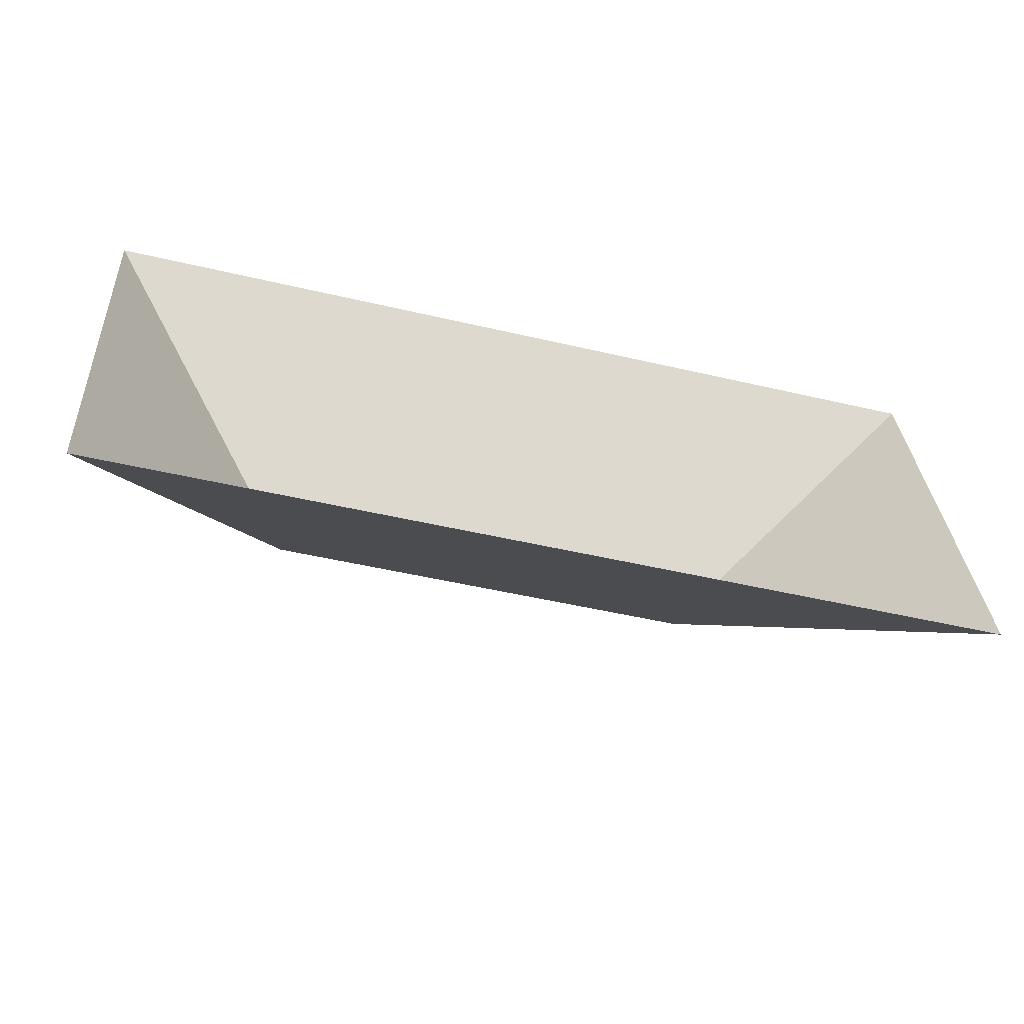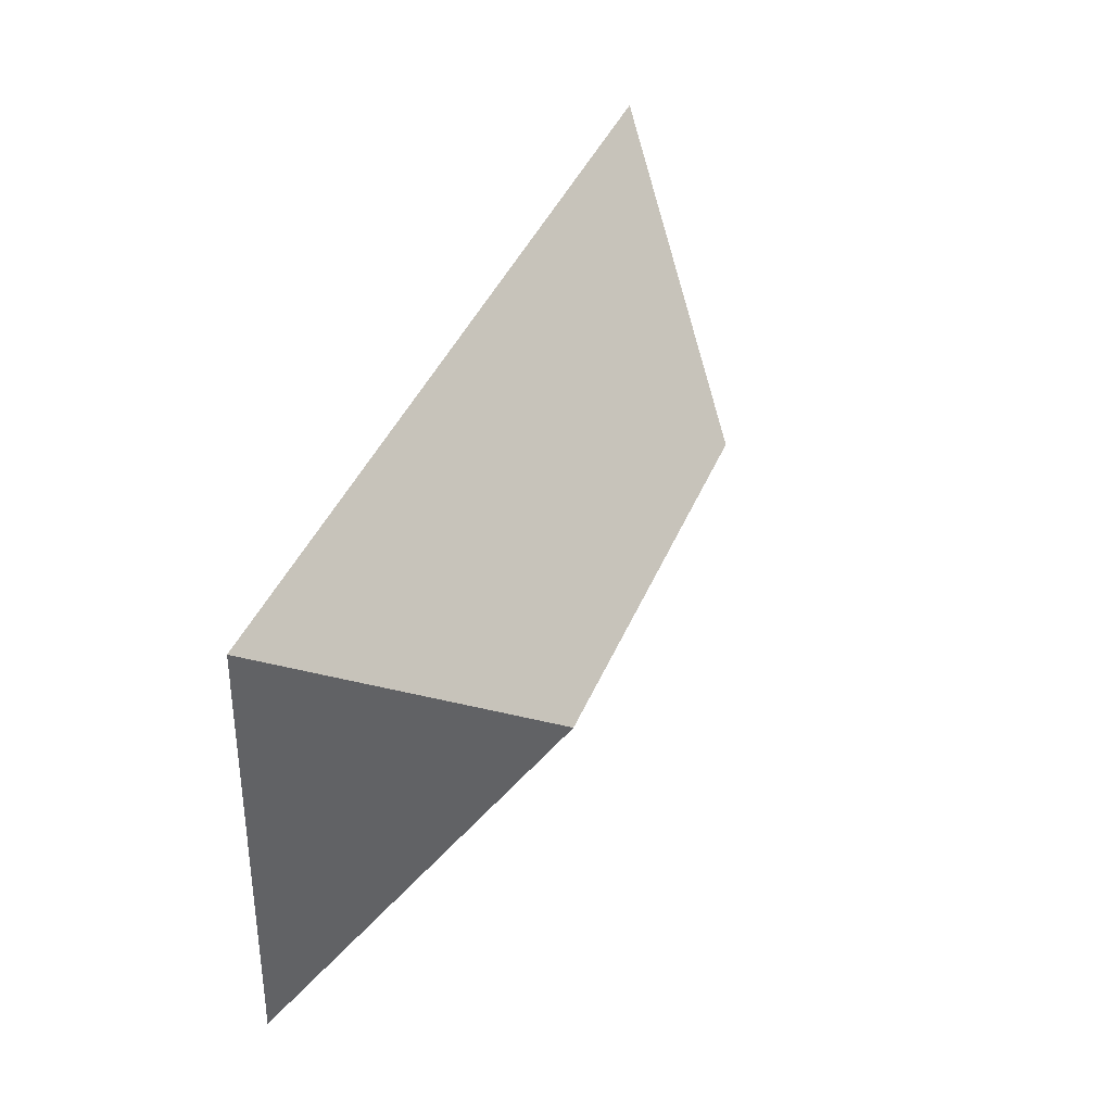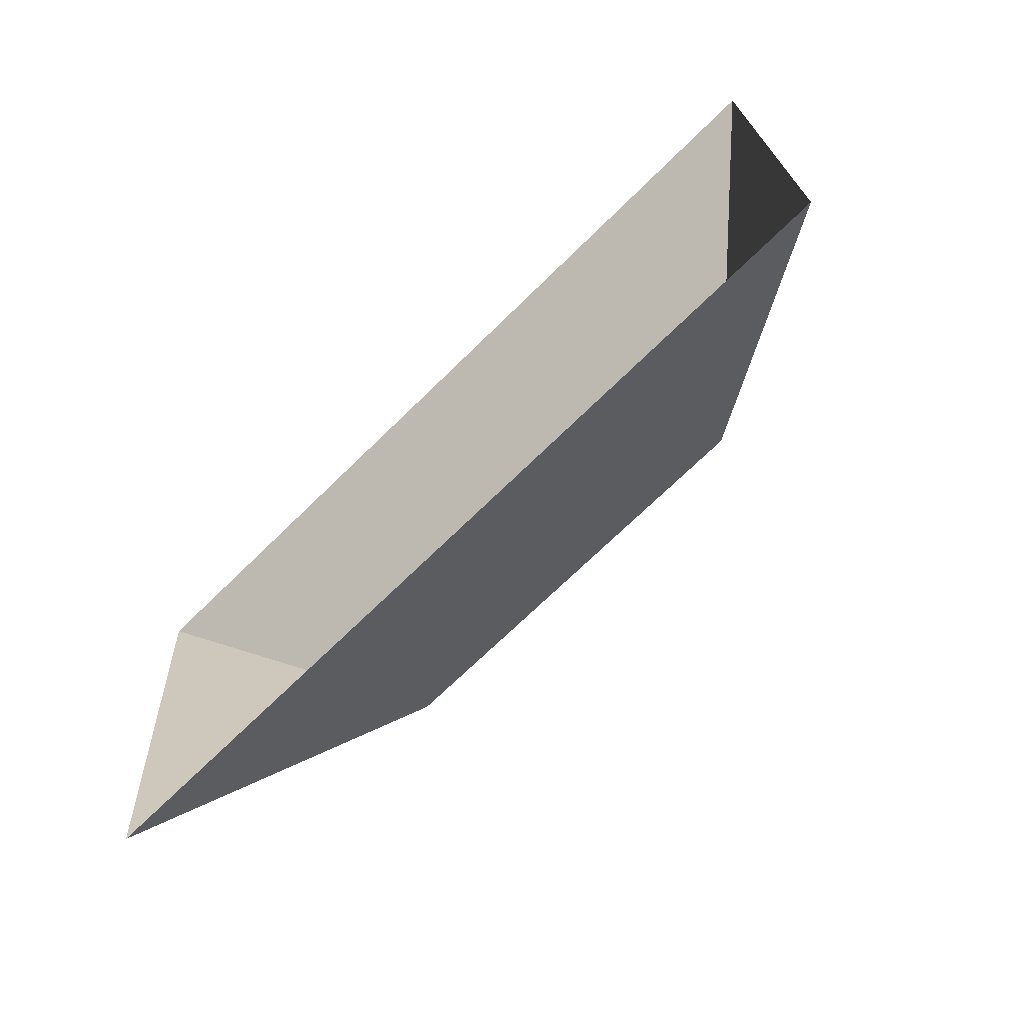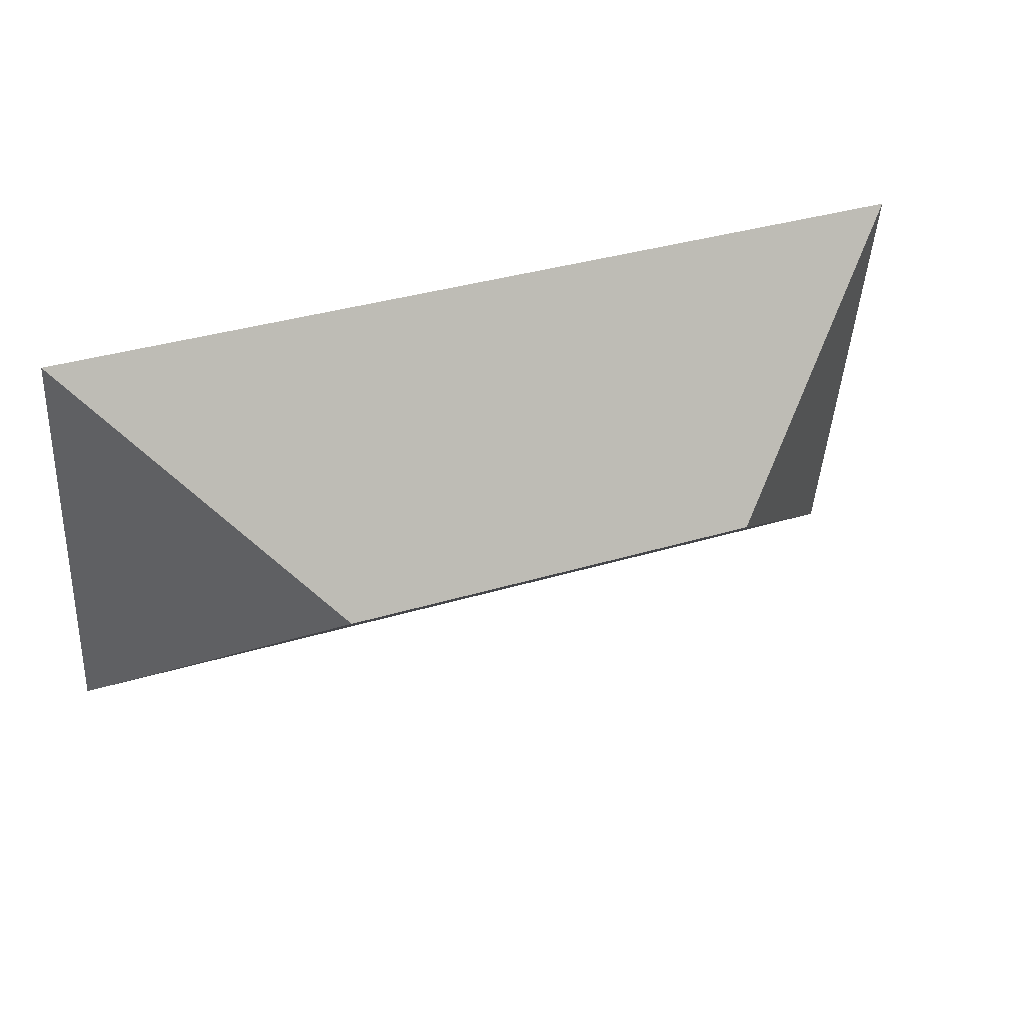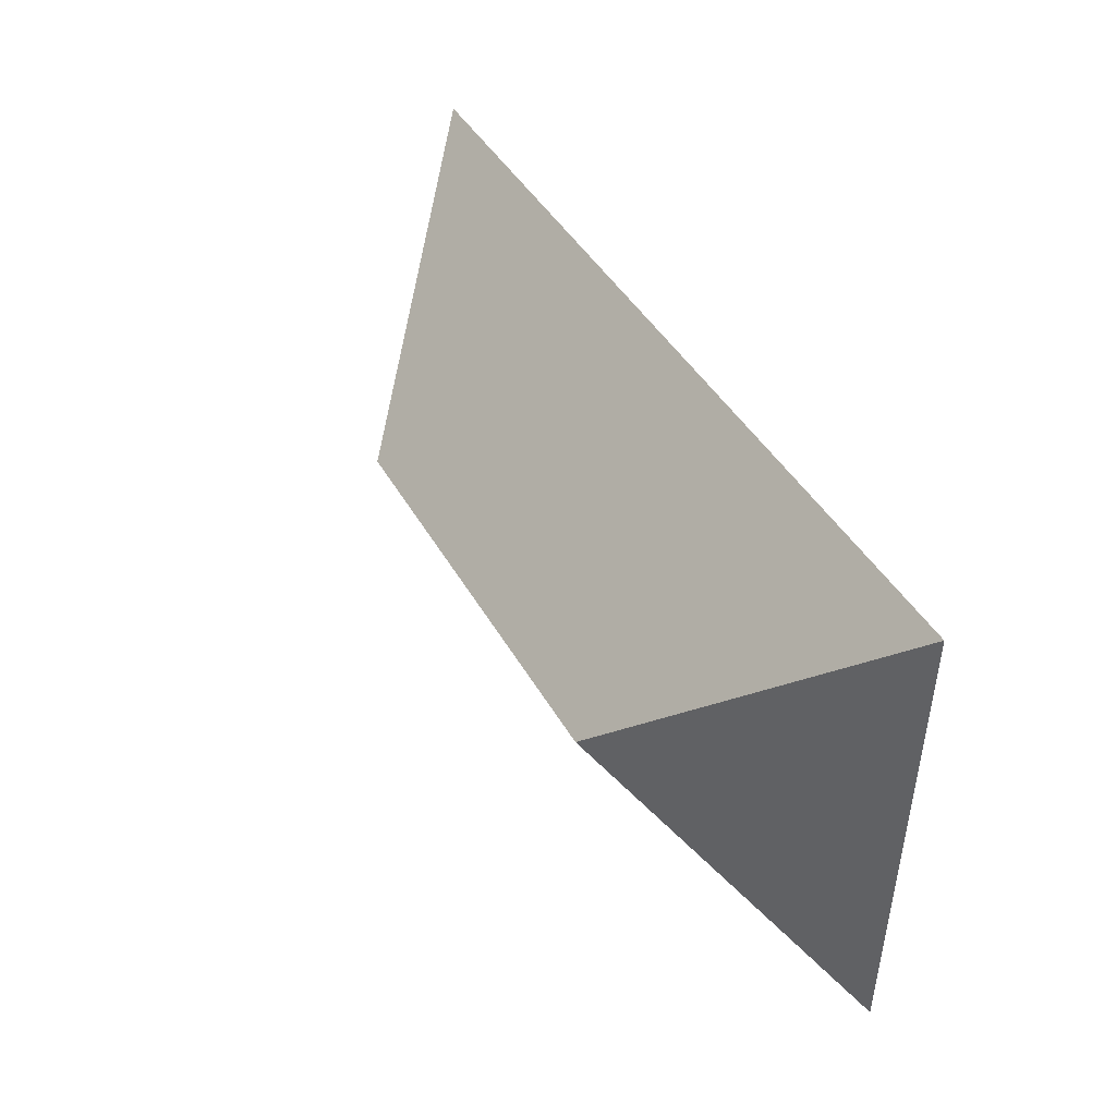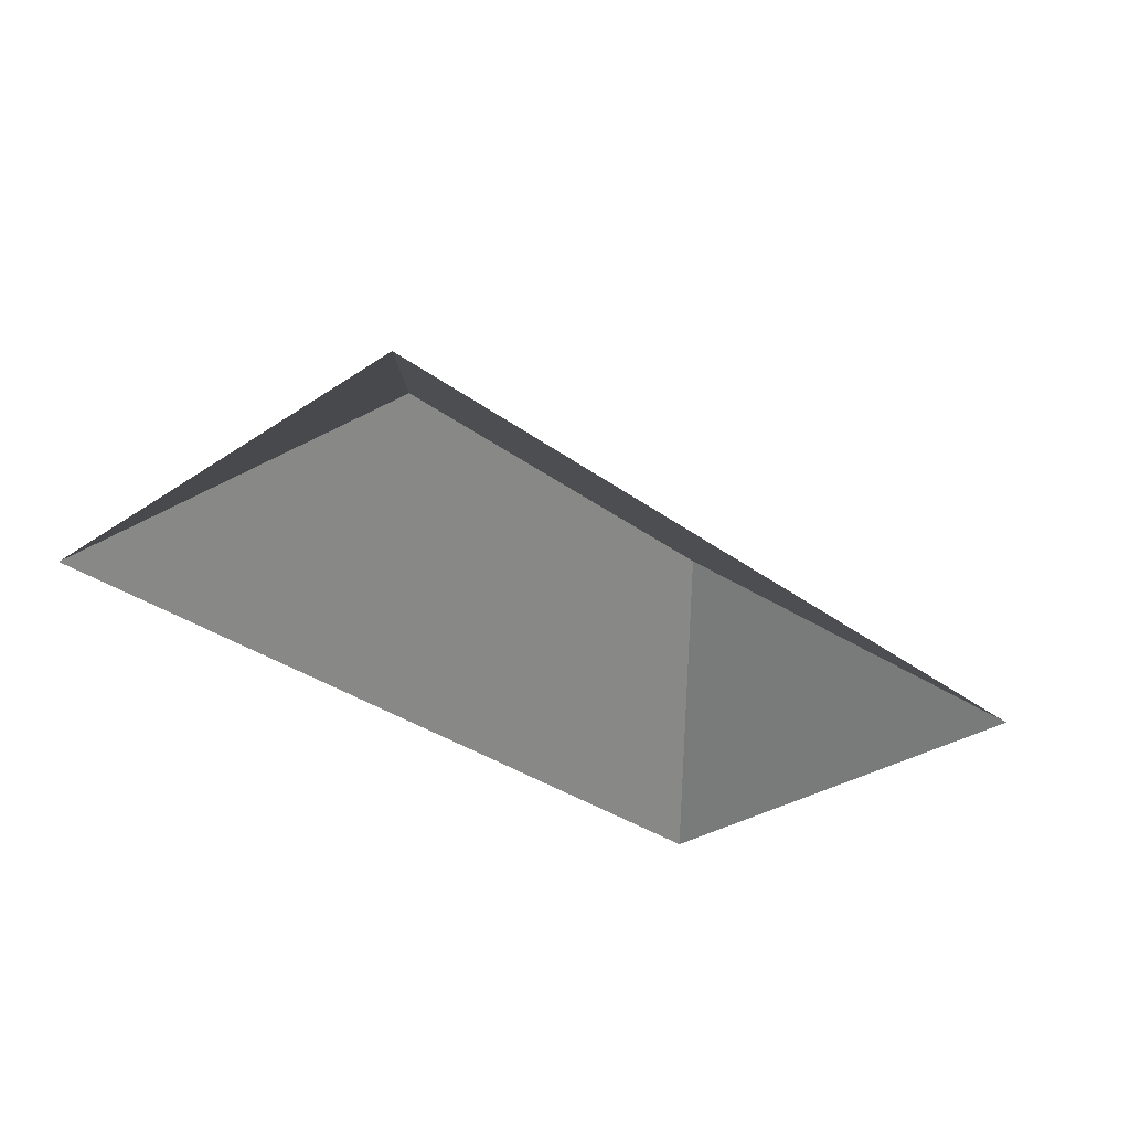
<metadata>
{"format":"obj","ext":"obj","renderer":"f3d","projection":"perspective","resolution":1024,"background":"white","views":[{"elev":-60.9,"azim":-14.6,"up":"+Z"},{"elev":45.0,"azim":111.5,"up":"+Z"},{"elev":-65.1,"azim":44.4,"up":"+Z"},{"elev":46.0,"azim":158.8,"up":"+Z"},{"elev":38.0,"azim":-117.1,"up":"+Z"},{"elev":-31.9,"azim":-50.0,"up":"+Y"}]}
</metadata>
<code>
o CG10_500_038056_0027_roof
v 16.55 75 -28.16
v 26.75 75 -193.4
v 100.1 145 -105.4
v 254.2 145 -95.95
v 334.1 75 -8.545
v 344.3 75 -173.9
v 16.55 0 -28.16
v 26.75 0 -193.4
v 344.3 0 -173.9
v 334.1 0 -8.545
f 1 5 4 3
f 5 6 4
f 2 3 4 6
f 2 1 3

</code>
